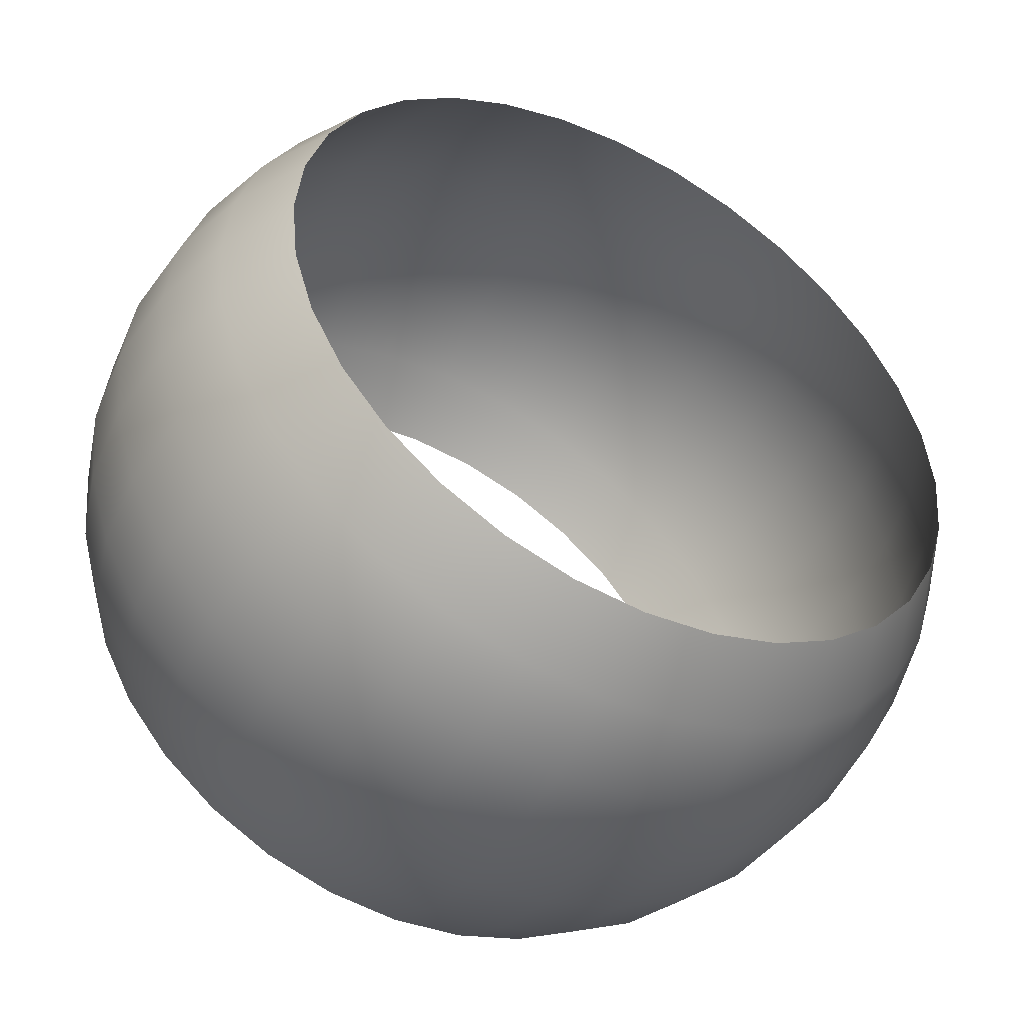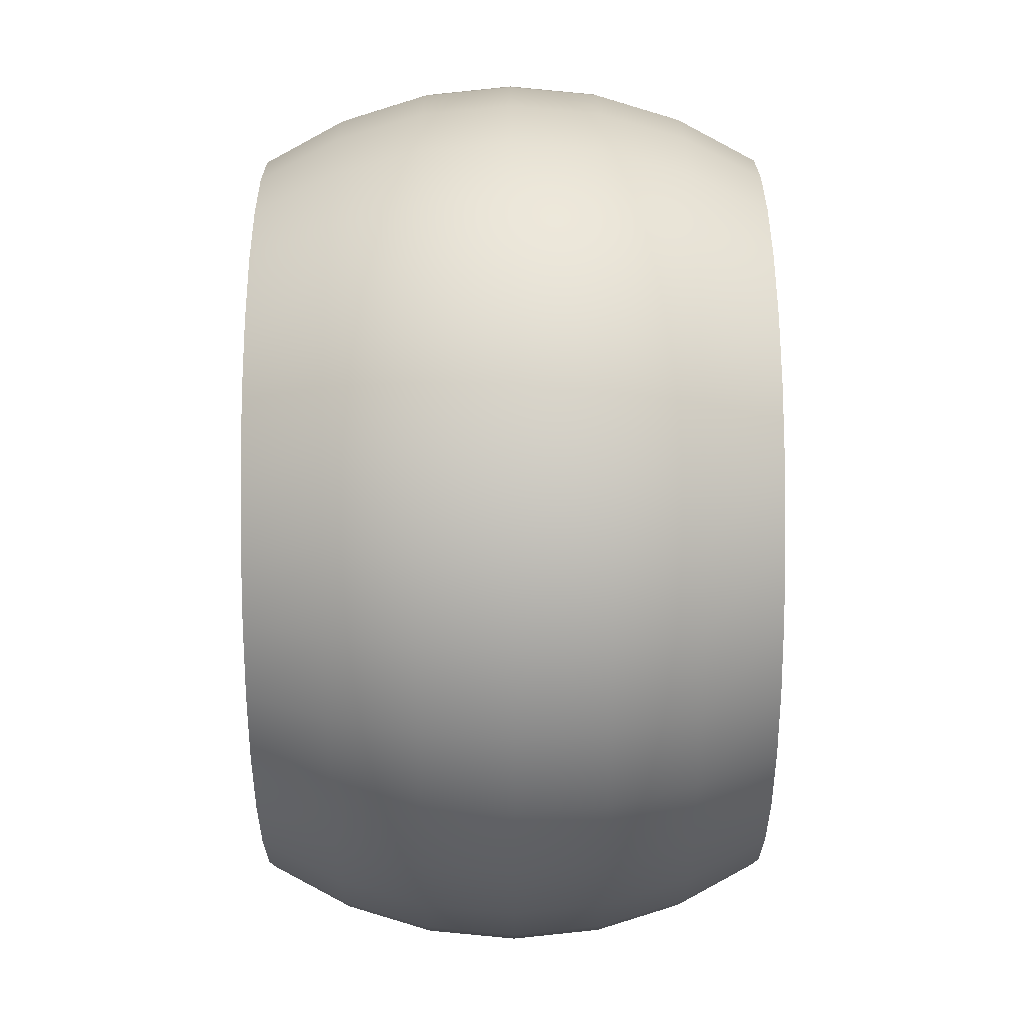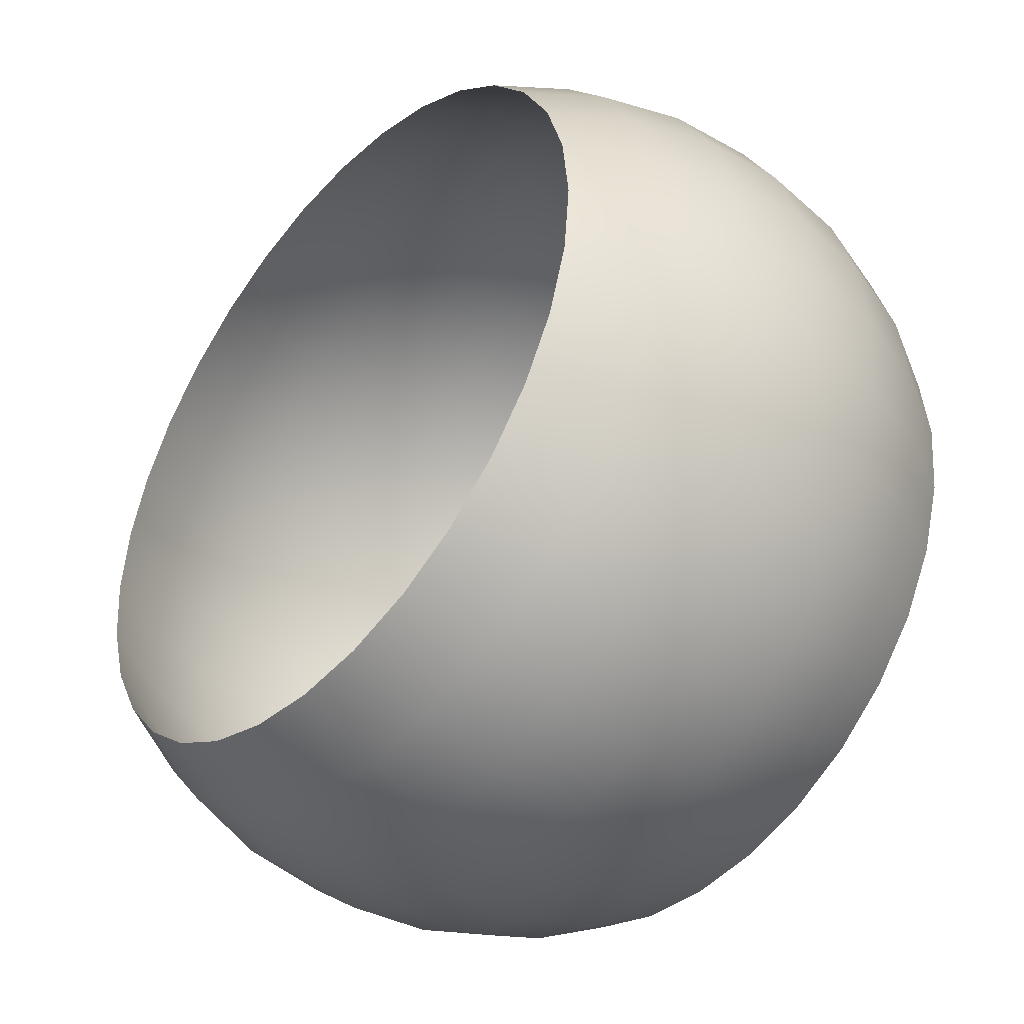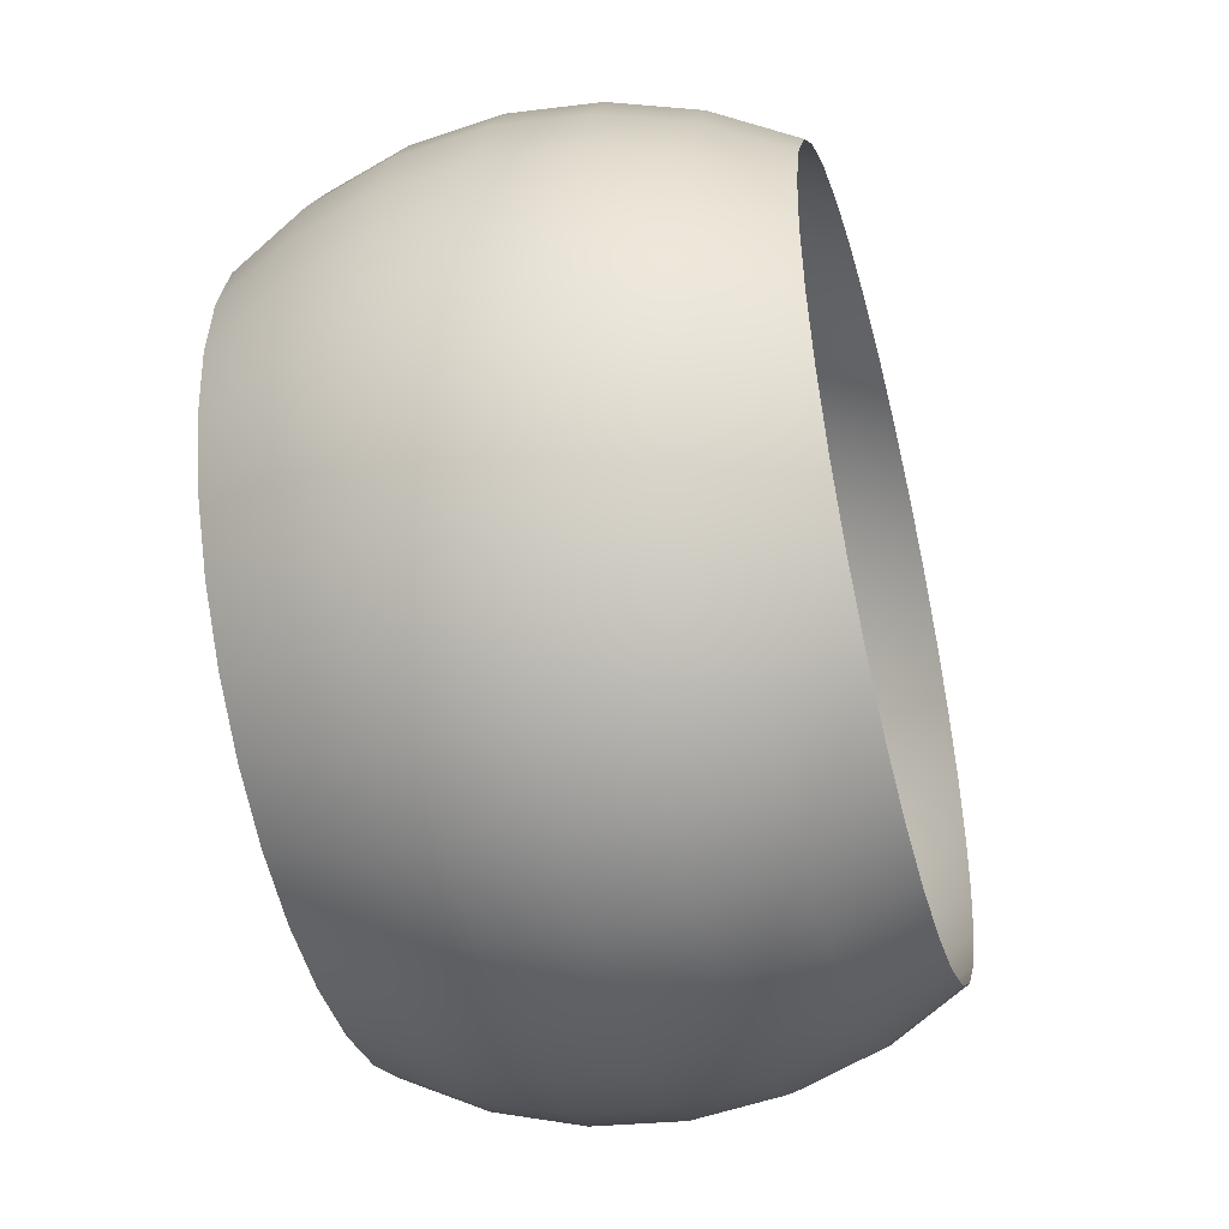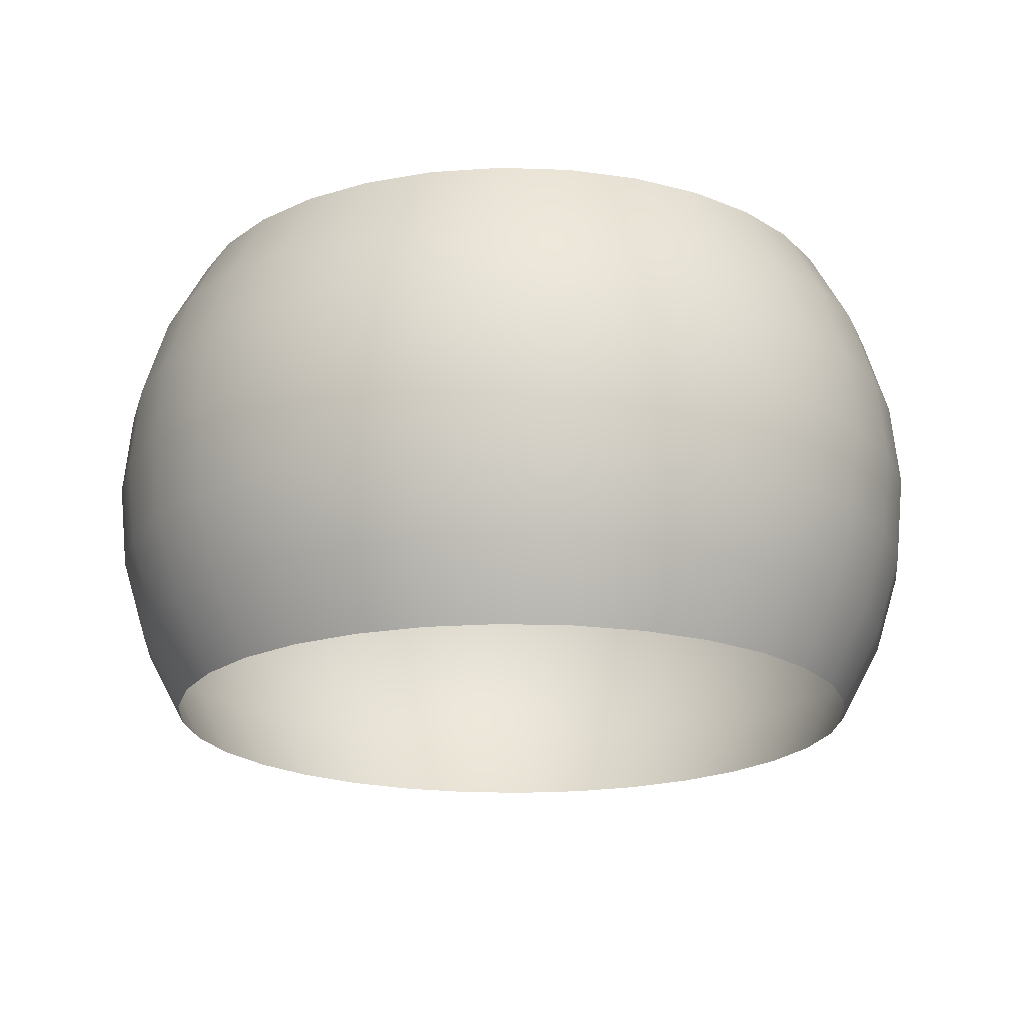
<metadata>
{"format":"obj","ext":"obj","renderer":"f3d","projection":"perspective","resolution":1024,"background":"white","views":[{"elev":-47.6,"azim":-28.5,"up":"+Y"},{"elev":60.9,"azim":89.7,"up":"+Y"},{"elev":-42.3,"azim":-130.5,"up":"+Y"},{"elev":-46.2,"azim":104.8,"up":"+Y"},{"elev":-19.7,"azim":-155.6,"up":"+Z"}]}
</metadata>
<code>
g yuangtong
v -1.404e-07 3.213 2.147
v -0.6268 3.151 2.147
v -0.6965 3.502 1.479
v -1.561e-07 3.57 1.479
v -1.366 3.298 1.479
v -1.23 2.968 2.147
v -1.983 2.968 1.479
v -1.785 2.672 2.147
v -2.524 2.524 1.479
v -2.272 2.272 2.147
v -2.968 1.983 1.479
v -2.672 1.785 2.147
v -3.298 1.366 1.479
v -2.968 1.23 2.147
v -3.502 0.6965 1.479
v -3.151 0.6268 2.147
v -3.57 -1.163e-06 1.479
v -3.213 -1.047e-06 2.147
v -3.502 -0.6965 1.479
v -3.151 -0.6268 2.147
v -3.298 -1.366 1.479
v -2.968 -1.23 2.147
v -2.968 -1.983 1.479
v -2.672 -1.785 2.147
v -2.524 -2.524 1.479
v -2.272 -2.272 2.147
v -1.983 -2.968 1.479
v -1.785 -2.672 2.147
v -1.366 -3.298 1.479
v -1.23 -2.968 2.147
v -0.6965 -3.502 1.479
v -0.6268 -3.151 2.147
v 3.447e-06 -3.57 1.479
v 3.103e-06 -3.213 2.147
v 0.6965 -3.502 1.479
v 0.6268 -3.151 2.147
v 1.366 -3.298 1.479
v 1.23 -2.968 2.147
v 1.983 -2.968 1.479
v 1.785 -2.672 2.147
v 2.524 -2.524 1.479
v 2.272 -2.272 2.147
v 2.968 -1.983 1.479
v 2.672 -1.785 2.147
v 3.298 -1.366 1.479
v 2.968 -1.23 2.147
v 3.502 -0.6965 1.479
v 3.151 -0.6268 2.147
v 3.57 5.731e-06 1.479
v 3.213 5.158e-06 2.147
v 3.502 0.6965 1.479
v 3.151 0.6268 2.147
v 3.298 1.366 1.479
v 2.968 1.23 2.147
v 2.968 1.983 1.479
v 2.672 1.785 2.147
v 2.524 2.524 1.479
v 2.272 2.272 2.147
v 1.983 2.968 1.479
v 1.785 2.672 2.147
v 1.366 3.298 1.479
v 1.23 2.968 2.147
v 0.6965 3.502 1.479
v 0.6268 3.151 2.147
v -1.561e-07 3.57 1.479
v -1.404e-07 3.213 2.147
v 3.502 1.45 0.7539
v 3.151 2.106 0.7539
v 2.68 2.68 0.7539
v 2.106 3.151 0.7539
v 1.45 3.502 0.7539
v 0.7394 3.717 0.7539
v -1.657e-07 3.79 0.7539
v 3.213 2.147 2.917e-07
v 3.57 1.479 2.917e-07
v 3.717 0.7394 0.7539
v 3.79 6.084e-06 0.7539
v 3.717 -0.7394 0.7539
v 3.502 -1.45 0.7539
v 3.151 -2.106 0.7539
v 2.68 -2.68 0.7539
v 2.106 -3.151 0.7539
v 1.45 -3.502 0.7539
v 0.7394 -3.717 0.7539
v 3.66e-06 -3.79 0.7539
v -0.7394 -3.717 0.7539
v -1.45 -3.502 0.7539
v -2.106 -3.151 0.7539
v -2.68 -2.68 0.7539
v -3.151 -2.106 0.7539
v -3.502 -1.45 0.7539
v -3.717 -0.7394 0.7539
v -3.79 -1.235e-06 0.7539
v -3.717 0.7394 0.7539
v -3.502 1.45 0.7539
v -3.151 2.106 0.7539
v -2.68 2.68 0.7539
v -2.106 3.151 0.7539
v -1.45 3.502 0.7539
v -0.7394 3.717 0.7539
v -1.657e-07 3.79 0.7539
v -0.7539 3.79 2.917e-07
v -1.689e-07 3.864 2.917e-07
v -1.479 3.57 2.917e-07
v -2.147 3.213 2.917e-07
v -2.732 2.732 2.917e-07
v -3.213 2.147 2.917e-07
v -0.7394 3.717 -0.7539
v -1.657e-07 3.79 -0.7539
v -1.45 3.502 -0.7539
v -2.106 3.151 -0.7539
v -2.68 2.68 -0.7539
v -3.151 2.106 -0.7539
v -3.502 1.45 -0.7539
v -3.57 1.479 2.917e-07
v -3.79 0.7539 2.917e-07
v -3.864 -1.259e-06 2.917e-07
v -3.79 -0.7539 2.917e-07
v -3.57 -1.479 2.917e-07
v -3.213 -2.147 2.917e-07
v -2.732 -2.732 2.917e-07
v -2.147 -3.213 2.917e-07
v -1.479 -3.57 2.917e-07
v -0.7539 -3.79 2.917e-07
v 3.731e-06 -3.864 2.917e-07
v 0.7539 -3.79 2.917e-07
v 1.479 -3.57 2.917e-07
v 2.147 -3.213 2.917e-07
v 2.732 -2.732 2.917e-07
v 3.213 -2.147 2.917e-07
v 3.57 -1.479 2.917e-07
v 3.79 -0.7539 2.917e-07
v 3.864 6.204e-06 2.917e-07
v 3.79 0.7539 2.917e-07
v 2.68 -2.68 -0.7539
v 2.106 -3.151 -0.7539
v 3.151 -2.106 -0.7539
v 3.502 -1.45 -0.7539
v 3.717 -0.7394 -0.7539
v 3.79 6.084e-06 -0.7539
v 3.717 0.7394 -0.7539
v 3.502 1.45 -0.7539
v 3.151 2.106 -0.7539
v 2.68 2.68 -0.7539
v 2.732 2.732 2.917e-07
v 2.147 3.213 2.917e-07
v 1.479 3.57 2.917e-07
v 0.7539 3.79 2.917e-07
v -1.689e-07 3.864 2.917e-07
v 2.106 3.151 -0.7539
v 1.45 3.502 -0.7539
v 0.7394 3.717 -0.7539
v -1.657e-07 3.79 -0.7539
v 1.983 2.968 -1.479
v 1.366 3.298 -1.479
v 0.6965 3.502 -1.479
v -1.561e-07 3.57 -1.479
v 1.23 2.968 -2.147
v 1.785 2.672 -2.147
v 2.524 2.524 -1.479
v 2.968 1.983 -1.479
v 3.298 1.366 -1.479
v 3.502 0.6965 -1.479
v 3.57 5.731e-06 -1.479
v 3.502 -0.6965 -1.479
v 3.298 -1.366 -1.479
v 2.968 -1.983 -1.479
v 2.524 -2.524 -1.479
v 1.983 -2.968 -1.479
v 1.45 -3.502 -0.7539
v 0.7394 -3.717 -0.7539
v 3.66e-06 -3.79 -0.7539
v -0.7394 -3.717 -0.7539
v -1.45 -3.502 -0.7539
v -2.106 -3.151 -0.7539
v -2.68 -2.68 -0.7539
v -3.151 -2.106 -0.7539
v -3.502 -1.45 -0.7539
v -3.717 -0.7394 -0.7539
v -3.79 -1.235e-06 -0.7539
v -3.717 0.7394 -0.7539
v -3.502 0.6965 -1.479
v -3.298 1.366 -1.479
v -2.968 1.983 -1.479
v -2.524 2.524 -1.479
v -1.983 2.968 -1.479
v -1.366 3.298 -1.479
v -0.6965 3.502 -1.479
v -1.561e-07 3.57 -1.479
v -0.6268 3.151 -2.147
v -1.404e-07 3.213 -2.147
v -1.23 2.968 -2.147
v -1.785 2.672 -2.147
v -2.272 2.272 -2.147
v -2.672 1.785 -2.147
v -2.968 1.23 -2.147
v -3.151 0.6268 -2.147
v -3.213 -1.047e-06 -2.147
v -3.57 -1.163e-06 -1.479
v -3.502 -0.6965 -1.479
v -3.298 -1.366 -1.479
v -2.968 -1.983 -1.479
v -2.524 -2.524 -1.479
v -1.983 -2.968 -1.479
v -1.366 -3.298 -1.479
v -0.6965 -3.502 -1.479
v 3.447e-06 -3.57 -1.479
v 0.6965 -3.502 -1.479
v 1.366 -3.298 -1.479
v -1.785 -2.672 -2.147
v -2.272 -2.272 -2.147
v -1.23 -2.968 -2.147
v -0.6268 -3.151 -2.147
v 3.103e-06 -3.213 -2.147
v 0.6268 -3.151 -2.147
v 1.23 -2.968 -2.147
v 1.785 -2.672 -2.147
v 2.272 -2.272 -2.147
v 2.672 -1.785 -2.147
v 2.968 -1.23 -2.147
v 3.151 -0.6268 -2.147
v 3.213 5.158e-06 -2.147
v 3.151 0.6268 -2.147
v 2.968 1.23 -2.147
v 2.672 1.785 -2.147
v 2.272 2.272 -2.147
v -3.151 -0.6268 -2.147
v -2.968 -1.23 -2.147
v -2.672 -1.785 -2.147
v 0.6268 3.151 -2.147
v -1.404e-07 3.213 -2.147
g yuangtong_0
f 3 2 1
f 4 3 1
f 3 5 2
f 5 6 2
f 5 7 6
f 7 8 6
f 7 9 8
f 9 10 8
f 9 11 10
f 11 12 10
f 11 13 12
f 13 14 12
f 13 15 14
f 15 16 14
f 15 17 16
f 17 18 16
f 17 19 18
f 19 20 18
f 19 21 20
f 21 22 20
f 21 23 22
f 23 24 22
f 23 25 24
f 25 26 24
f 25 27 26
f 27 28 26
f 27 29 28
f 29 30 28
f 29 31 30
f 31 32 30
f 31 33 32
f 33 34 32
f 33 35 34
f 35 36 34
f 35 37 36
f 37 38 36
f 37 39 38
f 39 40 38
f 39 41 40
f 41 42 40
f 41 43 42
f 43 44 42
f 43 45 44
f 45 46 44
f 45 47 46
f 47 48 46
f 47 49 48
f 49 50 48
f 49 51 50
f 51 52 50
f 51 53 52
f 53 54 52
f 53 55 54
f 55 56 54
f 55 57 56
f 57 58 56
f 57 59 58
f 59 60 58
f 59 61 60
f 61 62 60
f 61 63 62
f 63 64 62
f 63 65 64
f 65 66 64
f 67 53 51
f 68 55 53
f 67 68 53
f 69 57 55
f 68 69 55
f 70 59 57
f 69 70 57
f 71 61 59
f 70 71 59
f 72 63 61
f 71 72 61
f 73 65 63
f 72 73 63
f 74 68 67
f 75 74 67
f 75 67 76
f 76 67 51
f 76 51 49
f 77 76 49
f 77 49 47
f 78 77 47
f 78 47 45
f 79 78 45
f 79 45 43
f 80 79 43
f 80 43 41
f 81 80 41
f 81 41 39
f 82 81 39
f 82 39 37
f 83 82 37
f 83 37 35
f 84 83 35
f 84 35 33
f 85 84 33
f 85 33 31
f 86 85 31
f 86 31 29
f 87 86 29
f 87 29 27
f 88 87 27
f 88 27 25
f 89 88 25
f 89 25 23
f 90 89 23
f 90 23 21
f 91 90 21
f 91 21 19
f 92 91 19
f 92 19 17
f 93 92 17
f 93 17 15
f 94 93 15
f 94 15 13
f 95 94 13
f 95 13 11
f 96 95 11
f 96 11 9
f 97 96 9
f 97 9 7
f 98 97 7
f 98 7 5
f 99 98 5
f 99 5 3
f 100 99 3
f 100 3 4
f 101 100 4
f 102 100 101
f 103 102 101
f 104 99 100
f 102 104 100
f 105 98 99
f 104 105 99
f 106 97 98
f 105 106 98
f 107 96 97
f 106 107 97
f 108 102 103
f 109 108 103
f 110 104 102
f 108 110 102
f 111 105 104
f 110 111 104
f 112 106 105
f 111 112 105
f 113 107 106
f 112 113 106
f 113 114 107
f 114 115 107
f 107 115 96
f 115 95 96
f 115 116 95
f 116 94 95
f 116 117 94
f 117 93 94
f 117 118 93
f 118 92 93
f 118 119 92
f 119 91 92
f 119 120 91
f 120 90 91
f 120 121 90
f 121 89 90
f 121 122 89
f 122 88 89
f 122 123 88
f 123 87 88
f 123 124 87
f 124 86 87
f 124 125 86
f 125 85 86
f 125 126 85
f 126 84 85
f 126 127 84
f 127 83 84
f 127 128 83
f 128 82 83
f 128 129 82
f 129 81 82
f 129 130 81
f 130 80 81
f 130 131 80
f 131 79 80
f 131 132 79
f 132 78 79
f 132 133 78
f 133 77 78
f 133 134 77
f 134 76 77
f 134 75 76
f 135 129 128
f 136 135 128
f 137 130 129
f 135 137 129
f 138 131 130
f 137 138 130
f 139 132 131
f 138 139 131
f 140 133 132
f 139 140 132
f 141 134 133
f 140 141 133
f 142 75 134
f 141 142 134
f 142 143 75
f 143 74 75
f 143 144 74
f 144 145 74
f 74 145 68
f 145 69 68
f 145 146 69
f 146 70 69
f 146 147 70
f 147 71 70
f 147 148 71
f 148 72 71
f 148 149 72
f 149 73 72
f 150 146 145
f 144 150 145
f 151 147 146
f 150 151 146
f 152 148 147
f 151 152 147
f 153 149 148
f 152 153 148
f 154 150 144
f 155 151 150
f 154 155 150
f 156 152 151
f 155 156 151
f 157 153 152
f 156 157 152
f 158 155 154
f 159 158 154
f 159 154 160
f 160 154 144
f 160 144 143
f 161 160 143
f 161 143 142
f 162 161 142
f 162 142 141
f 163 162 141
f 163 141 140
f 164 163 140
f 164 140 139
f 165 164 139
f 165 139 138
f 166 165 138
f 166 138 137
f 167 166 137
f 167 137 135
f 168 167 135
f 168 135 136
f 169 168 136
f 169 136 170
f 170 136 127
f 170 127 126
f 171 170 126
f 171 126 125
f 172 171 125
f 172 125 124
f 173 172 124
f 173 124 123
f 174 173 123
f 174 123 122
f 175 174 122
f 175 122 121
f 176 175 121
f 176 121 120
f 177 176 120
f 177 120 119
f 178 177 119
f 178 119 118
f 179 178 118
f 179 118 117
f 180 179 117
f 180 117 116
f 181 180 116
f 181 116 115
f 114 181 115
f 182 181 114
f 183 182 114
f 183 114 113
f 184 183 113
f 184 113 112
f 185 184 112
f 185 112 111
f 186 185 111
f 186 111 110
f 187 186 110
f 187 110 108
f 188 187 108
f 188 108 109
f 189 188 109
f 190 188 189
f 191 190 189
f 192 187 188
f 190 192 188
f 193 186 187
f 192 193 187
f 194 185 186
f 193 194 186
f 195 184 185
f 194 195 185
f 195 196 184
f 196 183 184
f 196 197 183
f 197 182 183
f 197 198 182
f 198 199 182
f 182 199 181
f 199 180 181
f 199 200 180
f 200 179 180
f 200 201 179
f 201 178 179
f 201 202 178
f 202 177 178
f 202 203 177
f 203 176 177
f 203 204 176
f 204 175 176
f 204 205 175
f 205 174 175
f 205 206 174
f 206 173 174
f 206 207 173
f 207 172 173
f 207 208 172
f 208 171 172
f 208 209 171
f 209 170 171
f 209 169 170
f 210 204 203
f 211 210 203
f 212 205 204
f 210 212 204
f 213 206 205
f 212 213 205
f 214 207 206
f 213 214 206
f 215 208 207
f 214 215 207
f 216 209 208
f 215 216 208
f 217 169 209
f 216 217 209
f 217 218 169
f 218 168 169
f 218 219 168
f 219 167 168
f 219 220 167
f 220 166 167
f 220 221 166
f 221 165 166
f 221 222 165
f 222 164 165
f 222 223 164
f 223 163 164
f 223 224 163
f 224 162 163
f 224 225 162
f 225 161 162
f 225 226 161
f 226 160 161
f 226 159 160
f 136 128 127
f 227 200 199
f 198 227 199
f 227 228 200
f 228 201 200
f 228 229 201
f 229 202 201
f 229 211 202
f 211 203 202
f 230 156 155
f 158 230 155
f 230 231 156
f 231 157 156

</code>
